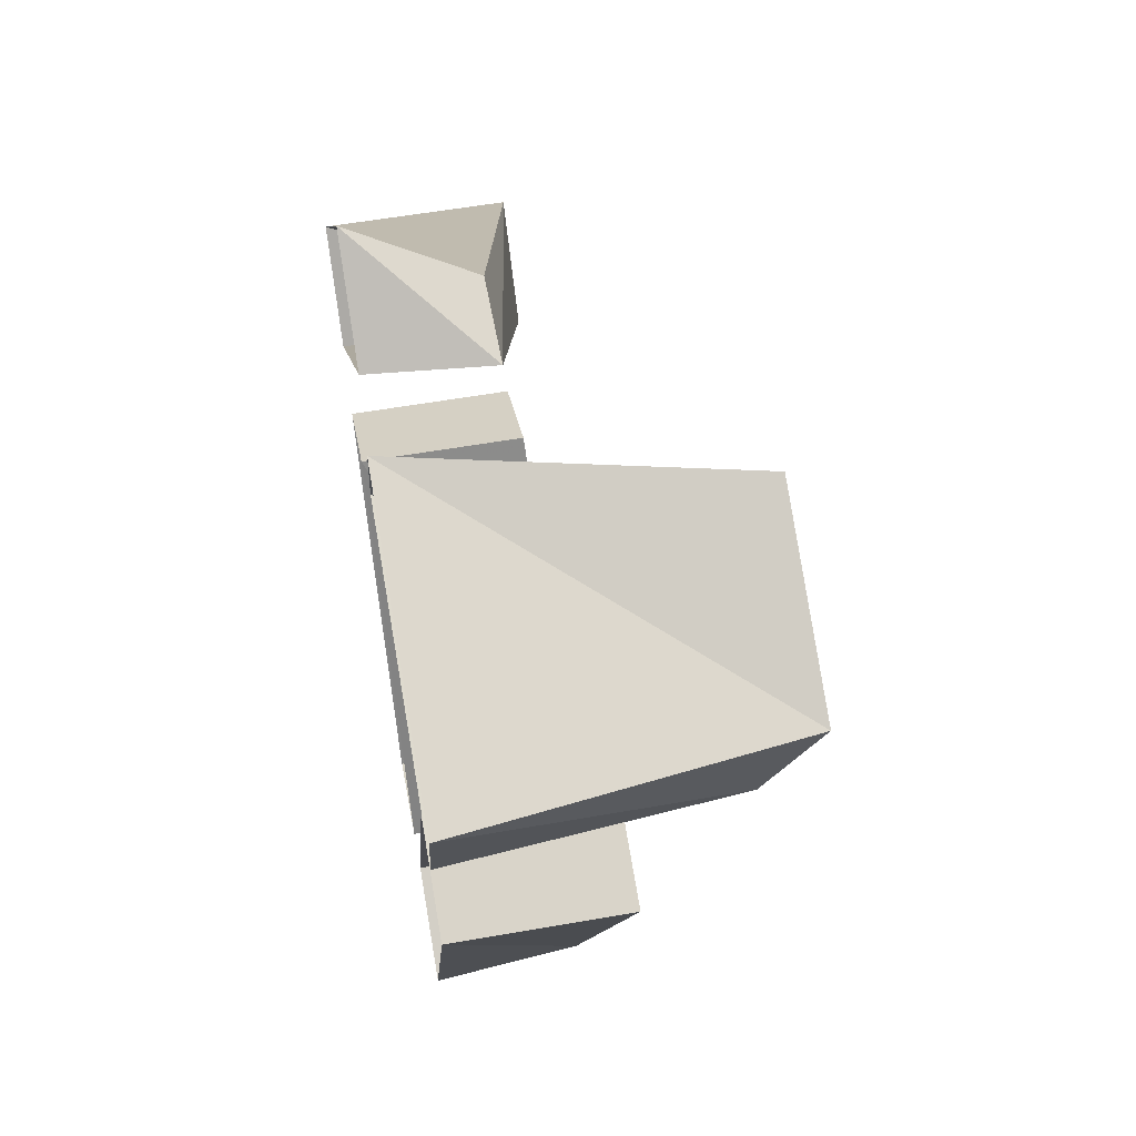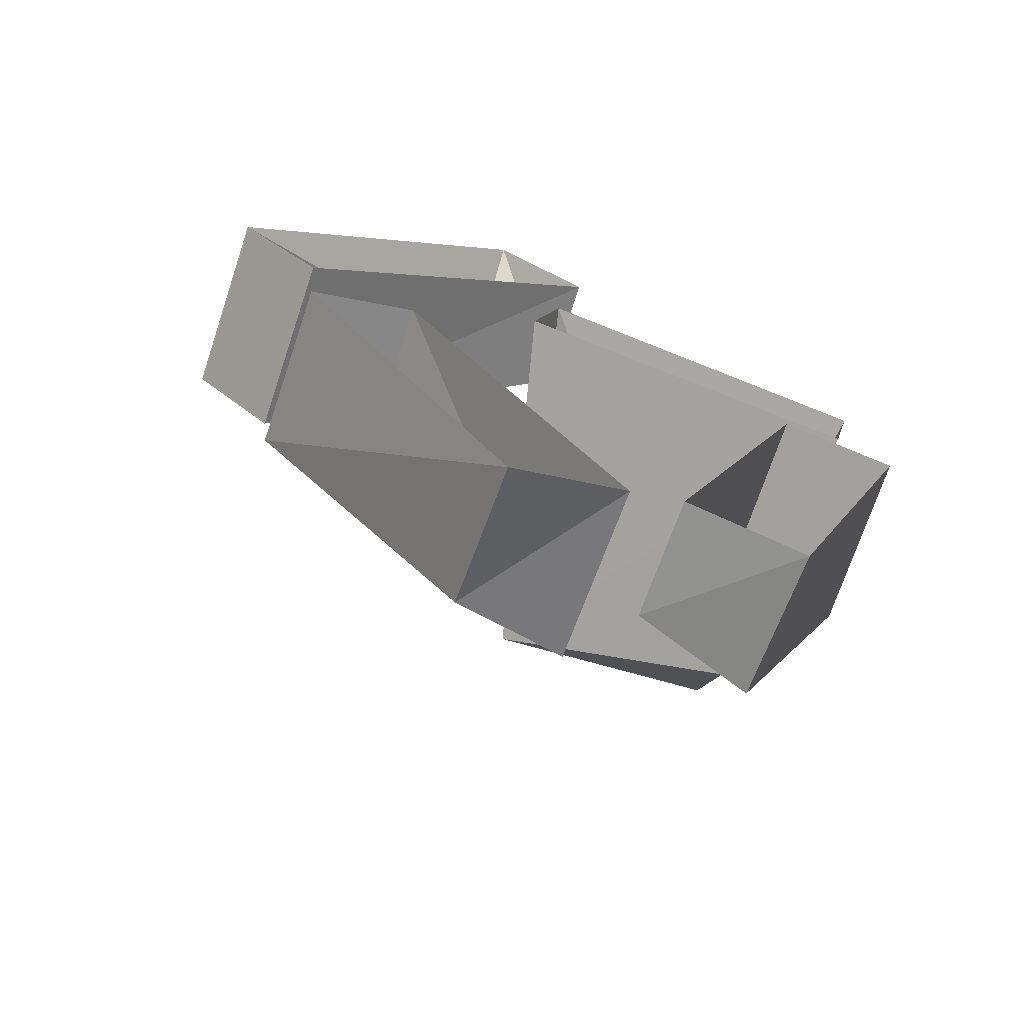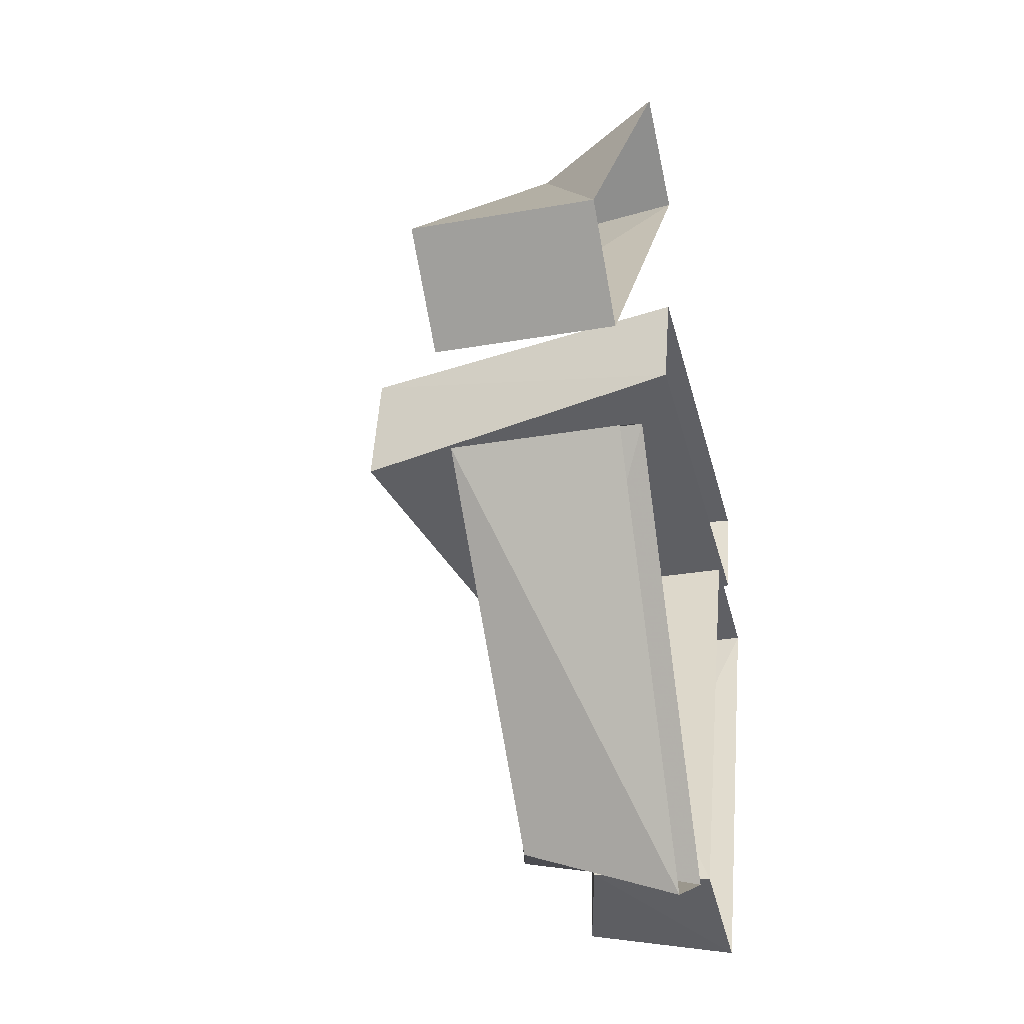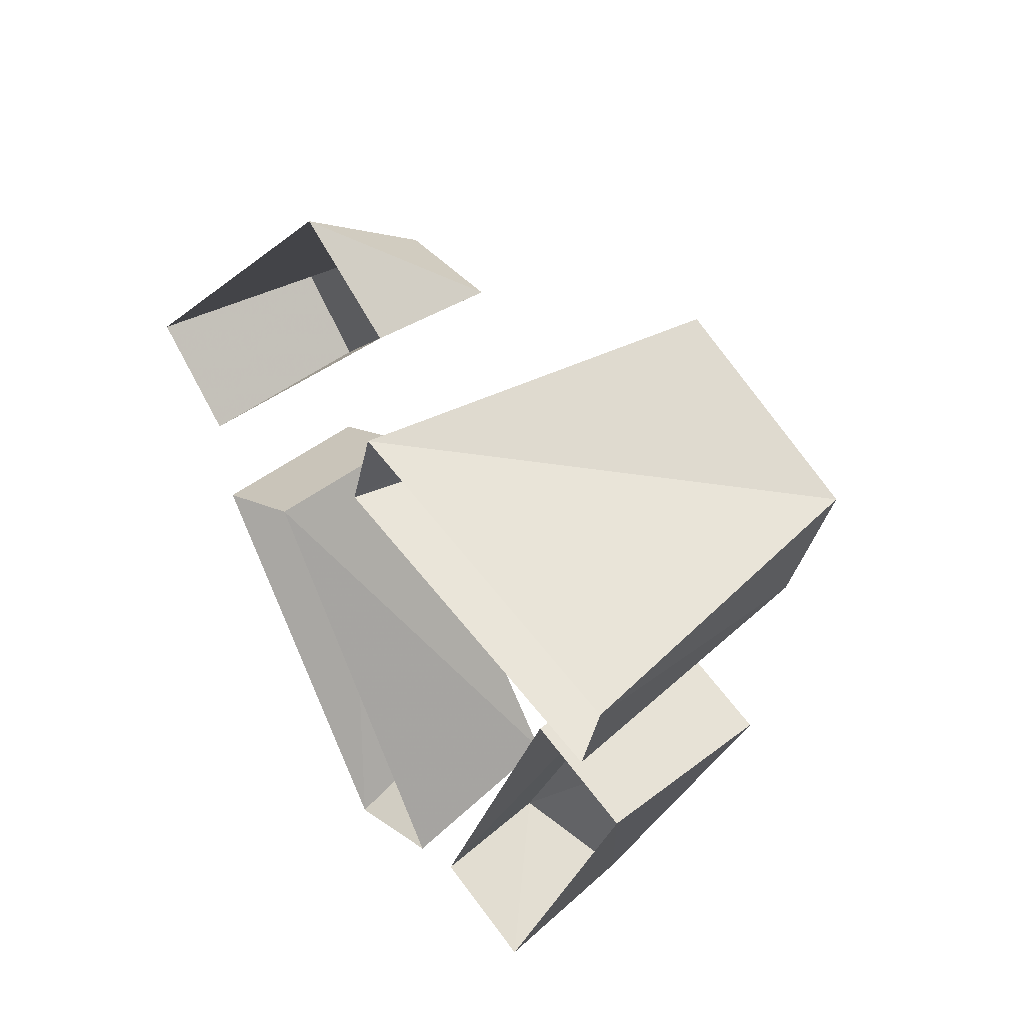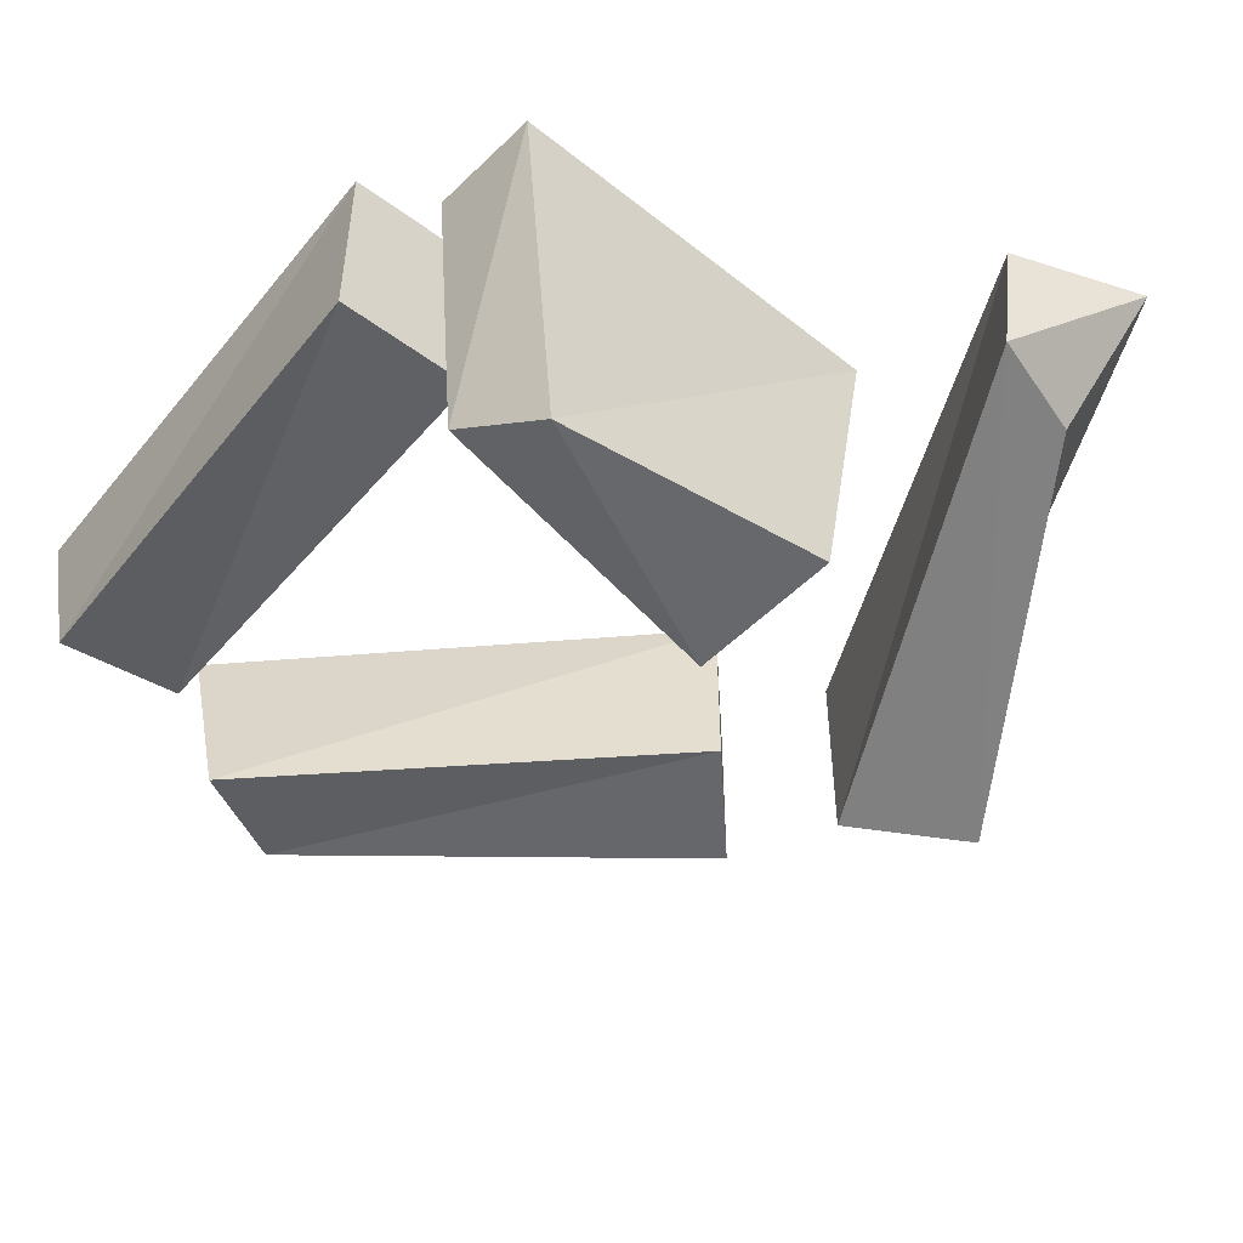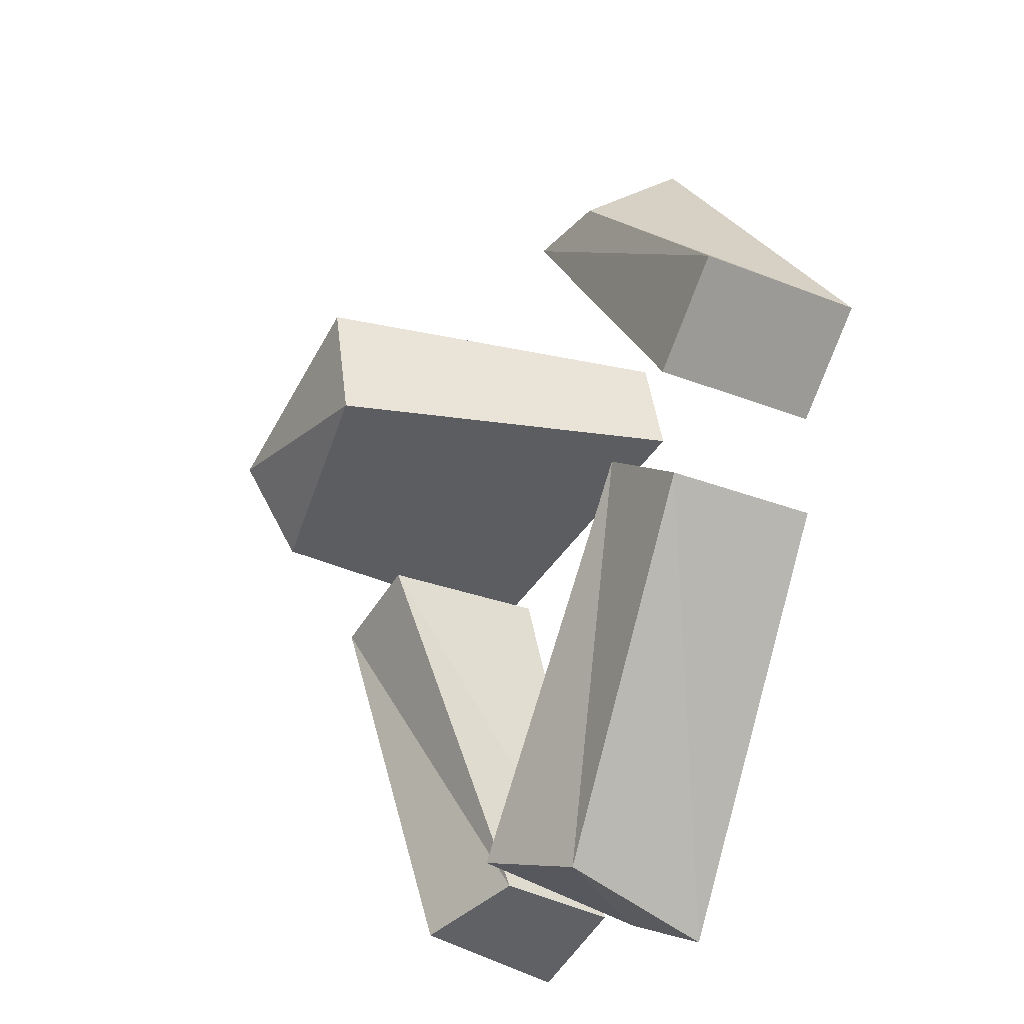
<metadata>
{"format":"obj","ext":"obj","renderer":"f3d","projection":"perspective","resolution":1024,"background":"white","views":[{"elev":57.4,"azim":-100.3,"up":"+Z"},{"elev":-71.9,"azim":161.5,"up":"+Z"},{"elev":-27.6,"azim":105.4,"up":"+Z"},{"elev":47.9,"azim":-130.7,"up":"+Z"},{"elev":-52.5,"azim":-56.8,"up":"+Y"},{"elev":-27.0,"azim":58.1,"up":"+Z"}]}
</metadata>
<code>
o object/6321
v -27 0 7
v 19 0 19
v 8 -48 16
v -24 -40 8
v -30 0 20
v -24 -48 20
v 15 0 33
v 4 -48 33
v 1 0 -50
v -19 0 6
v -19 -24 6
v 1 -16 -48
v -14 0 -56
v -14 -20 -52
v -34 0 1
v -34 -24 1
v 37 -22 1
v 8 -24 -48
v 23 -20 -52
v 51 -22 -7
v 51 0 -7
v 37 0 1
v 8 0 -53
v 23 0 -59
v 24 0 64
v 11 0 54
v 11 -16 52
v 24 -16 52
v 63 0 19
v 63 -24 19
v 52 0 7
v 52 -24 7
f 1 2 3
f 1 3 4
f 1 4 5
f 5 4 6
f 5 6 7
f 7 6 8
f 7 8 2
f 2 8 3
f 3 8 6
f 3 6 4
f 9 10 11
f 9 11 12
f 9 12 13
f 13 12 14
f 13 14 15
f 15 14 16
f 15 16 10
f 10 16 11
f 11 16 12
f 12 16 14
f 17 18 19
f 17 19 20
f 17 20 21
f 17 21 22
f 17 22 18
f 18 22 23
f 18 23 19
f 19 23 24
f 19 24 20
f 20 24 21
f 25 26 27
f 25 27 28
f 25 28 29
f 29 28 30
f 29 30 31
f 31 30 32
f 31 32 26
f 26 32 27
f 27 32 30
f 27 30 28

</code>
